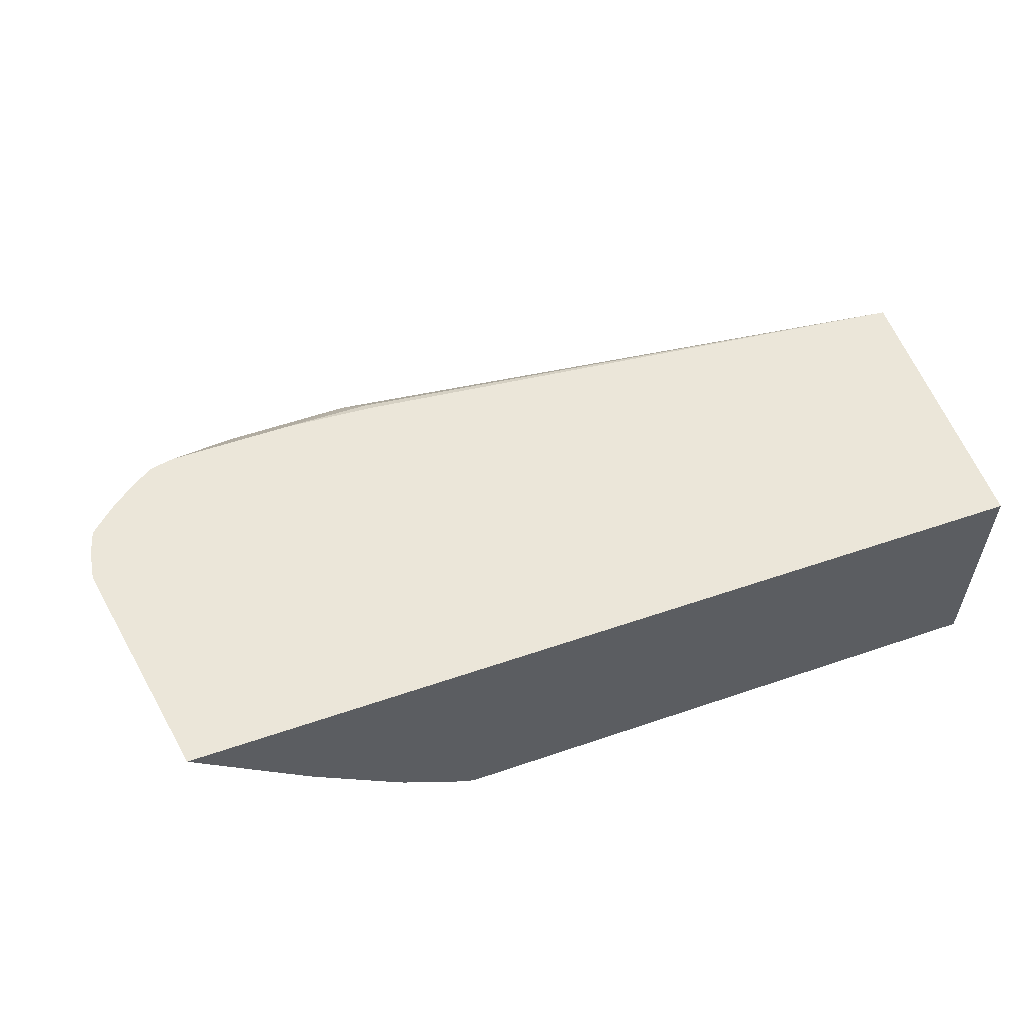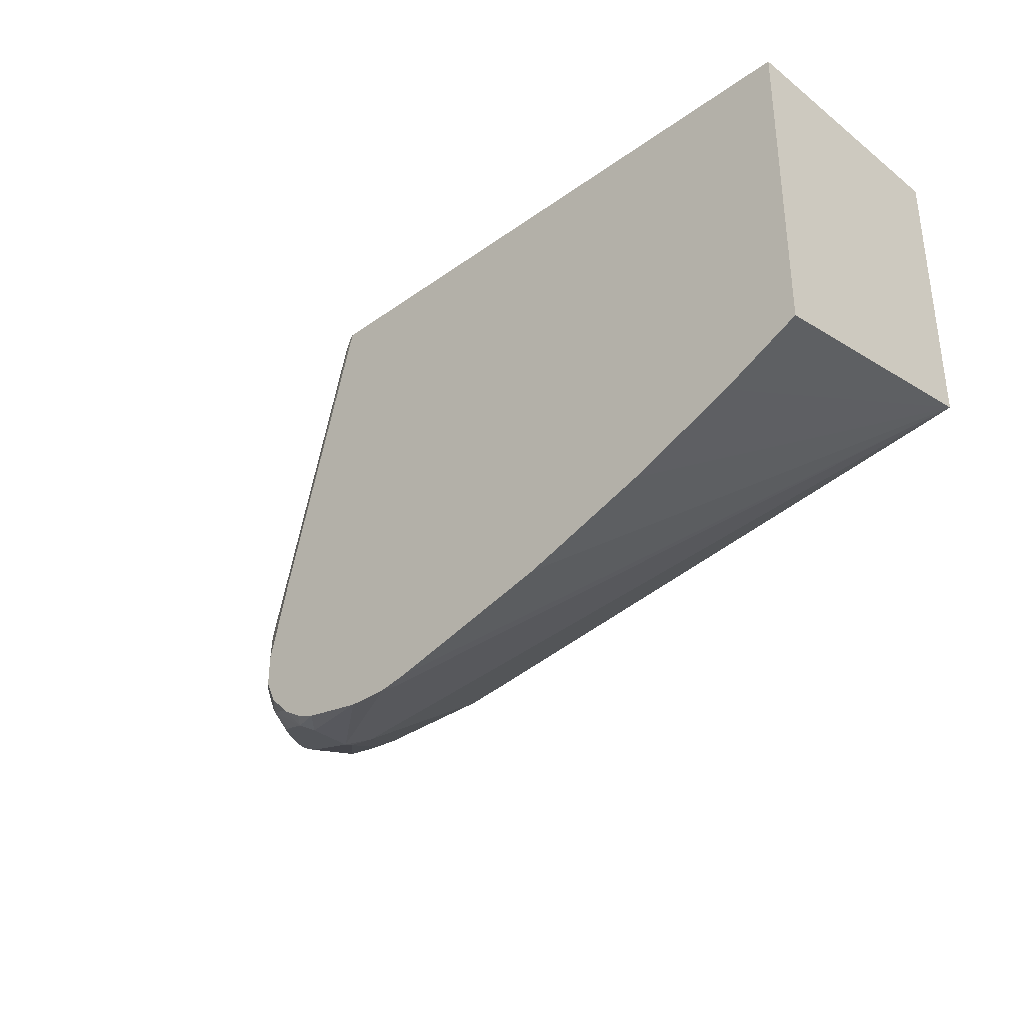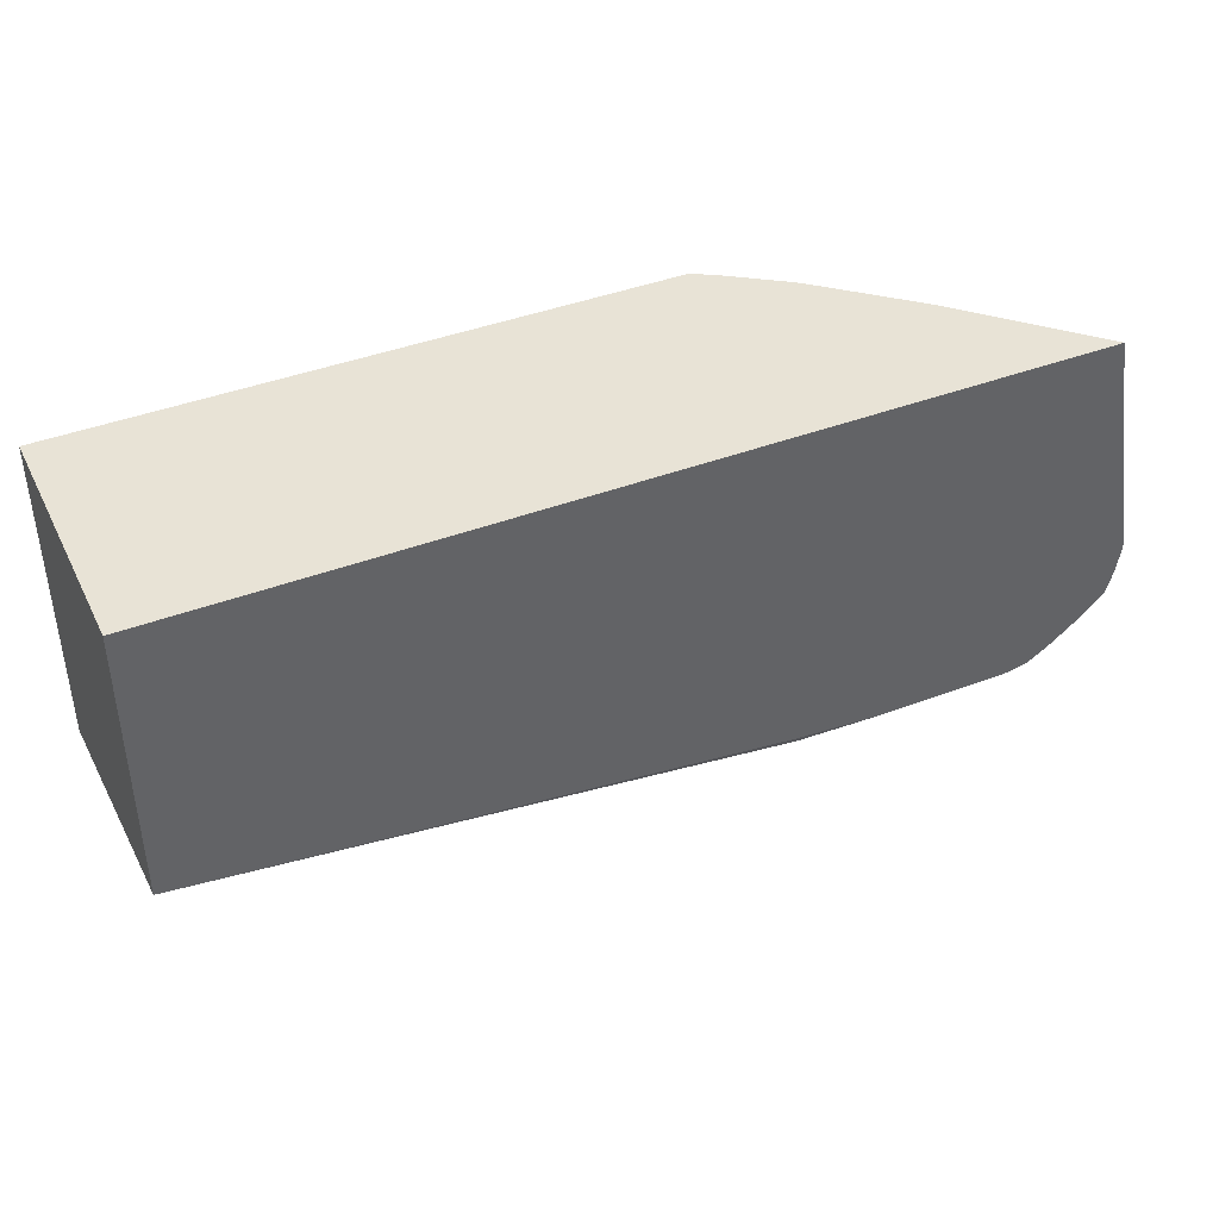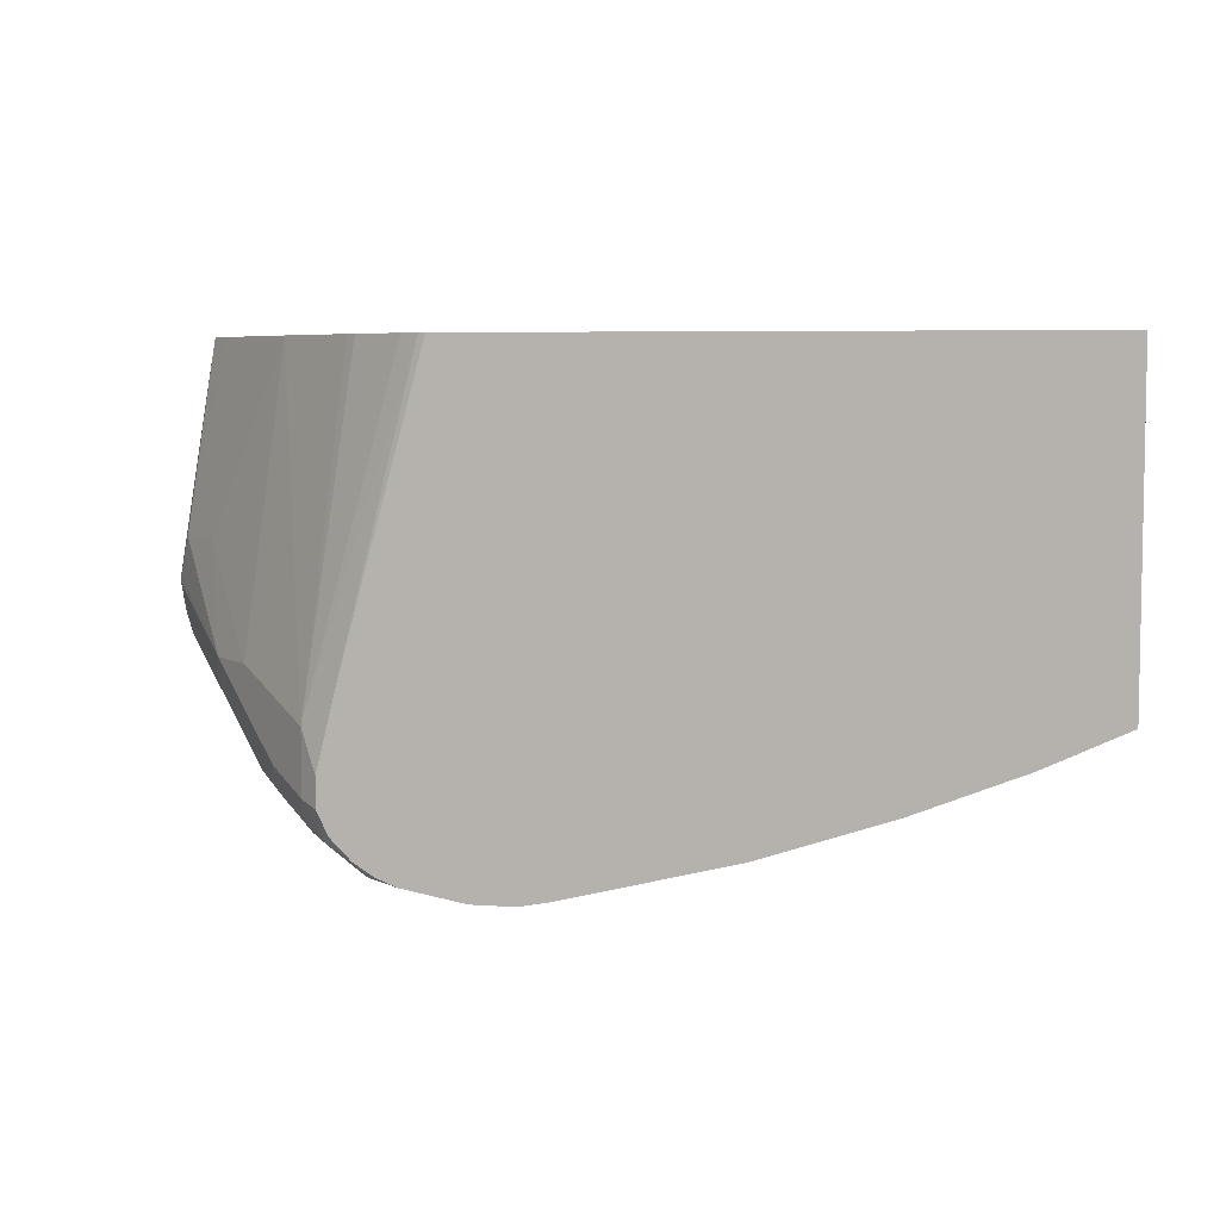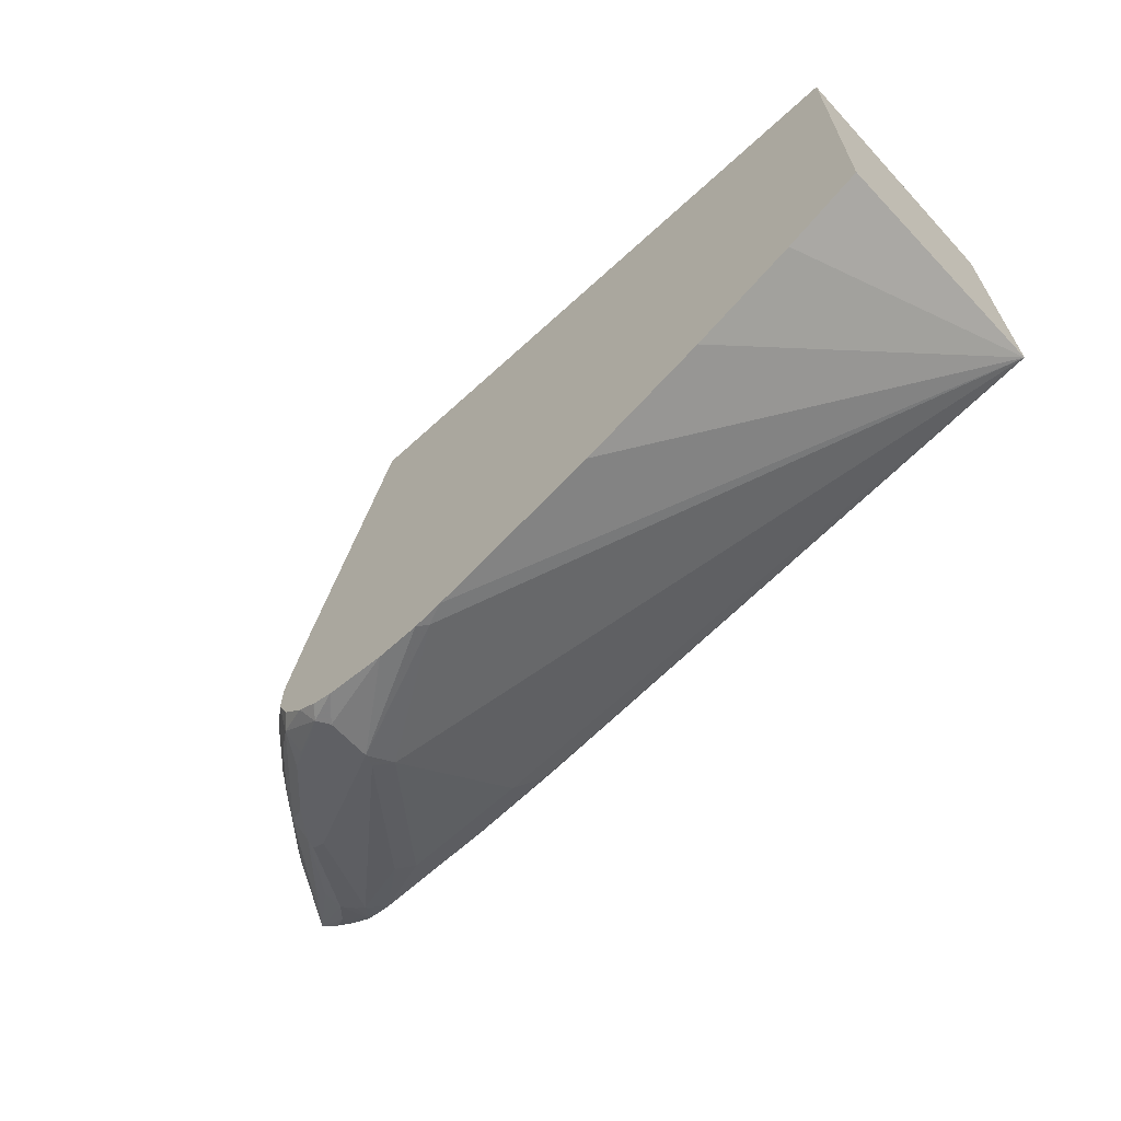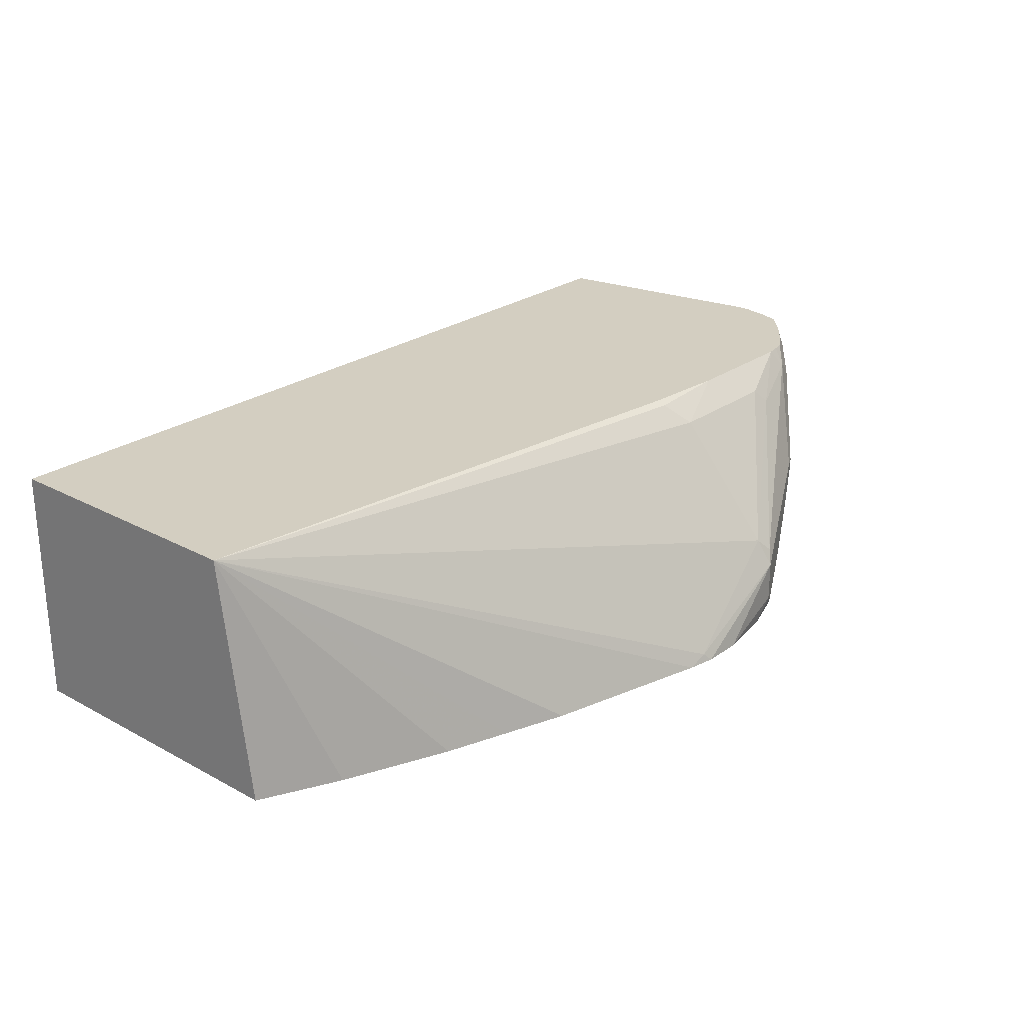
<metadata>
{"format":"obj","ext":"obj","renderer":"f3d","projection":"perspective","resolution":1024,"background":"white","views":[{"elev":56.4,"azim":160.3,"up":"+Z"},{"elev":-34.4,"azim":-136.1,"up":"+Y"},{"elev":41.5,"azim":-24.7,"up":"+Y"},{"elev":5.9,"azim":-167.4,"up":"+Y"},{"elev":-64.5,"azim":-137.2,"up":"+Y"},{"elev":25.0,"azim":-48.9,"up":"+Z"}]}
</metadata>
<code>
v 0.3989 -0.6866 -0.2001
v 0.391 -0.6827 -0.1922
v 0.3722 -0.6817 -0.2001
v 0.4387 -0.6866 -0.2001
v 0.517 -0.6761 -0.1392
v -0.08028 -0.4936 0.03037
v 0.5104 -0.6628 -0.1127
v 0.2132 -0.6419 -0.2001
v 0.497 -0.6761 -0.2001
v 0.517 -0.6761 -0.179
v 0.6463 -0.6115 -0.08947
v 0.6363 -0.6164 -0.07955
v 0.5634 -0.6496 -0.106
v 0.5236 -0.6695 -0.1259
v -0.08028 -0.2323 0.03037
v -0.08028 -0.5271 -0.2001
v -0.005549 -0.5624 -0.2001
v 0.09385 -0.6021 -0.2001
v 0.1535 -0.622 -0.2001
v 0.4904 -0.5833 0.006615
v 0.4705 -0.5634 0.02649
v 0.4667 -0.5557 0.03037
v 0.623 -0.5899 -0.006629
v 0.6098 -0.5833 0.006615
v 0.5303 -0.6231 -0.05304
v 0.5104 -0.6231 -0.05304
v 0.5166 -0.6687 -0.2001
v 0.5269 -0.6711 -0.1889
v 0.5435 -0.6628 -0.179
v 0.623 -0.6231 -0.1193
v 0.6463 -0.6015 -0.1094
v 0.7655 -0.5021 0.02981
v 0.7658 -0.5019 0.03037
v 0.7025 -0.5634 -0.01989
v 0.6495 -0.6098 -0.07955
v 0.5833 -0.6429 -0.1591
v 0.691 -0.5667 0.009932
v 0.6429 -0.6098 -0.0663
v 0.6032 -0.6297 -0.08616
v 0.6827 -0.57 0.01325
v -0.08028 -0.2323 -0.2001
v 0.7395 -0.2323 0.03037
v 0.5521 -0.5615 0.03037
v 0.6713 -0.5615 0.03037
v 0.5183 -0.6677 -0.2001
v 0.5356 -0.6568 -0.2001
v 0.5667 -0.6413 -0.1889
v 0.5667 -0.6512 -0.169
v 0.6297 -0.6032 -0.1326
v 0.7059 -0.5418 -0.04972
v 0.5766 -0.6363 -0.179
v 0.7722 -0.4812 0.03037
v 0.7423 -0.5236 0.03037
v 0.7224 -0.5435 0.01988
v 0.7025 -0.5634 -1.81e-05
v 0.6935 -0.5617 0.01988
v 0.6961 -0.5565 0.03037
v 0.6843 -0.5591 0.03037
v 0.4705 -0.2323 -0.2001
v 0.7766 -0.448 0.03037
v 0.7622 -0.411 0.01325
v 0.7224 -0.2323 0.01325
v 0.5555 -0.6369 -0.2001
v 0.5661 -0.6151 -0.2001
v 0.5833 -0.6098 -0.1856
v 0.5899 -0.6231 -0.1723
v 0.623 -0.5899 -0.1458
v 0.7025 -0.5104 -0.0663
v 0.7092 -0.5236 -0.05304
v 0.7766 -0.4563 0.03037
v 0.7176 -0.5426 0.03037
v 0.4772 -0.2323 -0.1974
v 0.5462 -0.5077 -0.2001
v 0.7224 -0.411 -0.02653
v 0.7025 -0.2323 -0.006629
v 0.5661 -0.5872 -0.2001
v 0.5833 -0.5501 -0.1856
v 0.6628 -0.5104 -0.106
v 0.4846 -0.2323 -0.1929
v 0.5621 -0.5713 -0.2001
v 0.6329 -0.2323 -0.07616
v 0.4947 -0.2323 -0.1869
v 0.5443 -0.2323 -0.1532
v 0.5536 -0.2323 -0.1455
f 40 58 44
f 32 50 52
f 32 52 33
f 33 53 54
f 33 54 55
f 33 55 34
f 34 55 35
f 35 55 37
f 36 47 51
f 37 55 56
f 37 40 38
f 38 40 39
f 40 56 57
f 42 60 61
f 31 51 49
f 40 57 58
f 36 48 47
f 37 56 40
f 28 45 46
f 31 50 32
f 15 59 41
f 15 72 59
f 42 61 62
f 20 26 25
f 20 25 24
f 20 24 44
f 20 44 43
f 20 43 21
f 31 36 51
f 21 43 22
f 23 44 24
f 27 45 28
f 28 46 47
f 28 47 48
f 28 48 36
f 28 36 29
f 30 36 31
f 31 49 50
f 23 40 44
f 46 63 47
f 61 68 74
f 47 64 65
f 65 77 68
f 65 68 67
f 68 78 74
f 68 70 69
f 68 77 78
f 72 79 77
f 72 77 73
f 73 77 80
f 74 78 81
f 74 81 75
f 76 80 77
f 77 79 82
f 77 82 83
f 77 83 84
f 77 84 81
f 15 79 72
f 77 81 78
f 64 77 65
f 47 63 64
f 64 76 77
f 61 74 62
f 47 65 66
f 47 66 51
f 49 67 68
f 49 68 69
f 49 69 50
f 49 51 66
f 49 66 65
f 49 65 67
f 50 69 52
f 52 69 70
f 53 71 54
f 54 71 57
f 54 57 55
f 55 57 56
f 59 72 73
f 60 70 68
f 60 68 61
f 62 74 75
f 15 82 79
f 5 13 14
f 15 84 83
f 2 5 7
f 2 7 6
f 3 6 8
f 4 9 10
f 4 10 5
f 5 10 11
f 5 11 12
f 2 6 3
f 5 12 39
f 5 14 7
f 6 15 41
f 6 41 16
f 6 16 17
f 6 17 18
f 6 18 19
f 6 19 8
f 5 39 13
f 1 5 2
f 1 9 4
f 1 27 9
f 15 83 82
f 1 2 3
f 1 3 8
f 1 8 19
f 1 19 18
f 1 18 17
f 1 17 16
f 1 16 41
f 1 41 59
f 1 59 73
f 1 73 80
f 1 80 76
f 1 76 64
f 1 64 63
f 1 63 46
f 1 46 45
f 1 45 27
f 6 7 20
f 6 20 21
f 1 4 5
f 6 22 43
f 11 31 32
f 11 32 33
f 11 33 34
f 11 34 35
f 11 35 12
f 11 29 36
f 12 35 37
f 12 37 38
f 12 38 39
f 13 39 40
f 13 40 14
f 14 40 23
f 15 42 62
f 15 62 75
f 15 75 81
f 6 21 22
f 15 81 84
f 11 30 31
f 10 29 11
f 11 36 30
f 10 28 29
f 6 43 44
f 6 58 57
f 6 57 71
f 6 71 53
f 6 53 33
f 6 33 52
f 6 52 70
f 6 70 60
f 6 60 42
f 6 44 58
f 7 14 23
f 7 23 24
f 7 24 25
f 7 25 26
f 7 26 20
f 9 27 28
f 6 42 15
f 9 28 10

</code>
